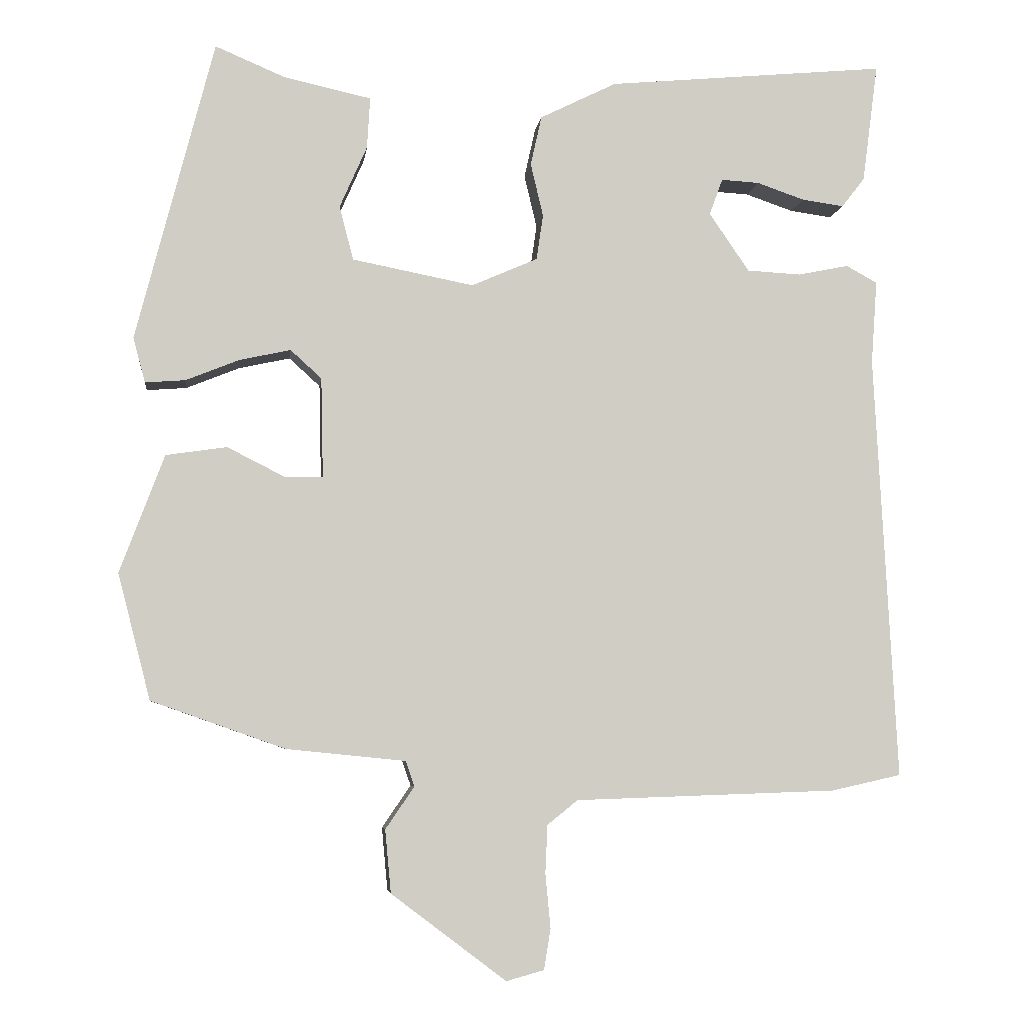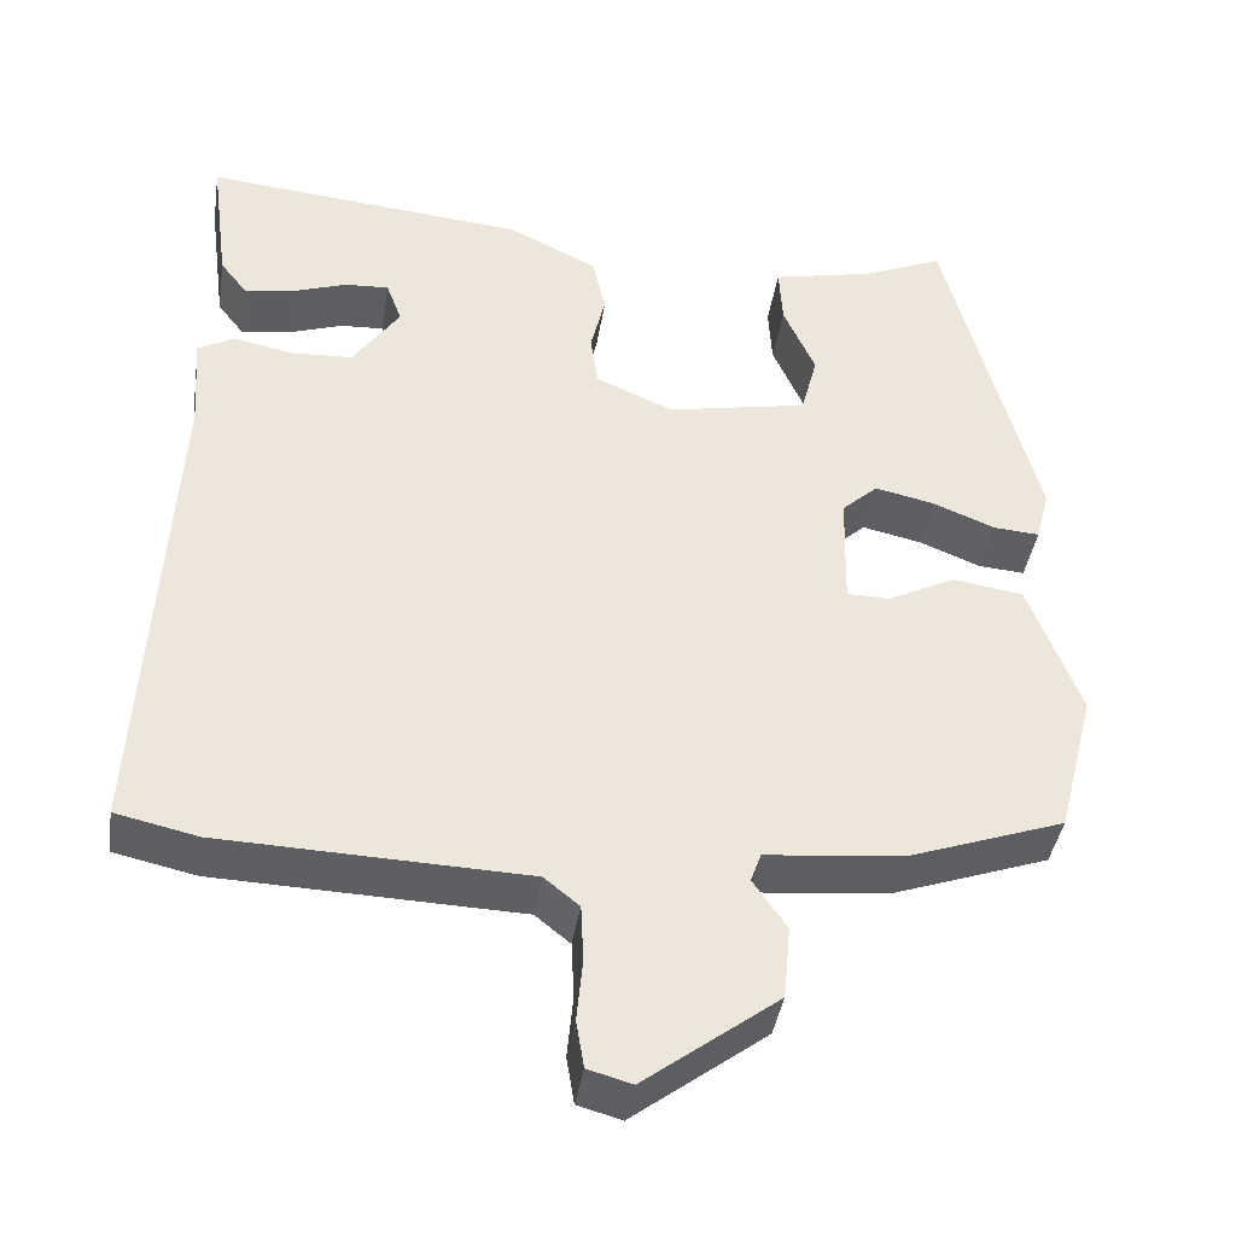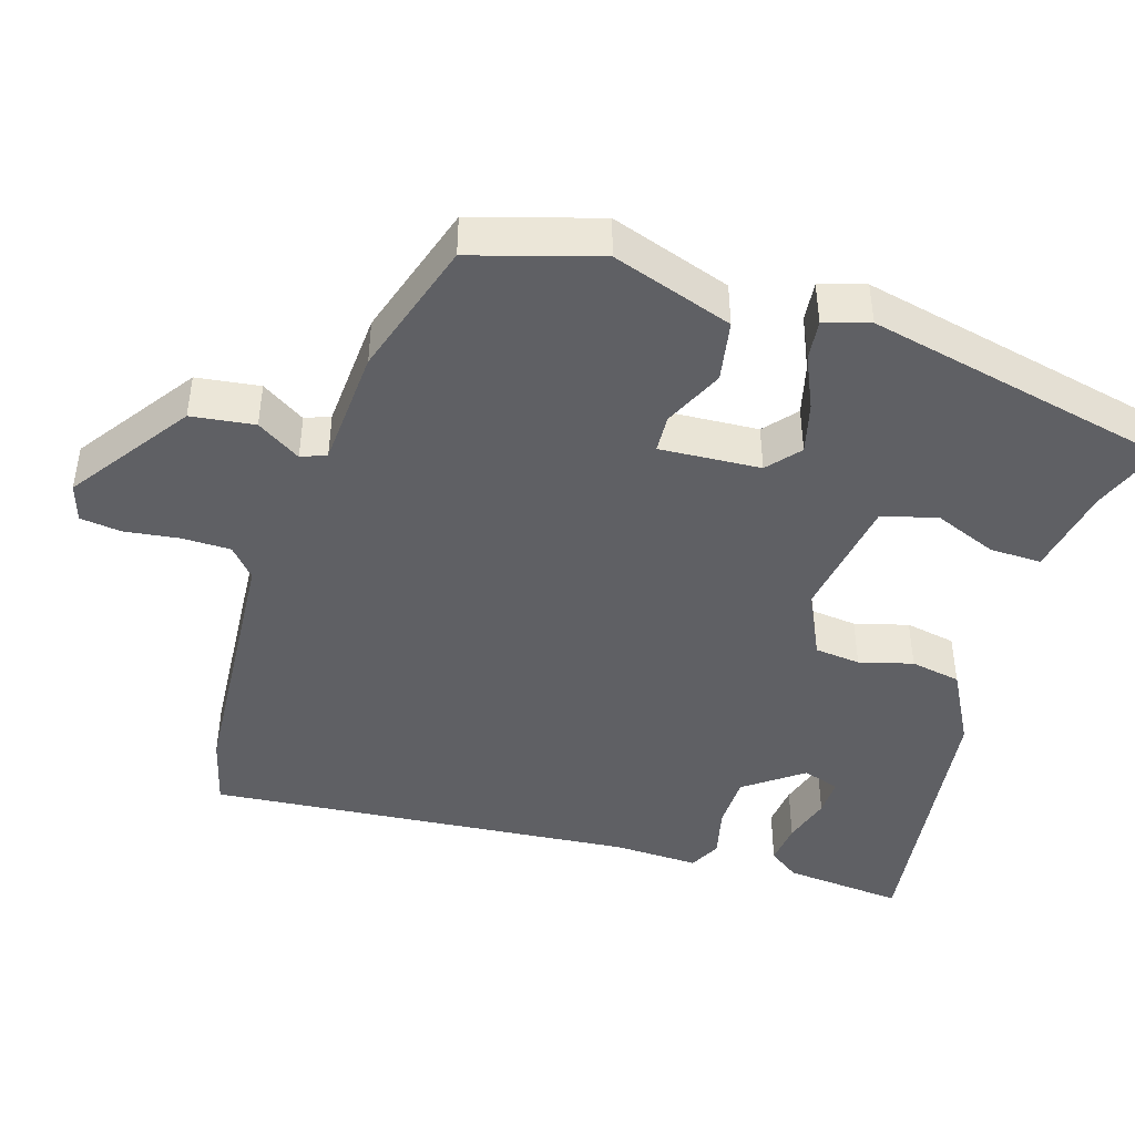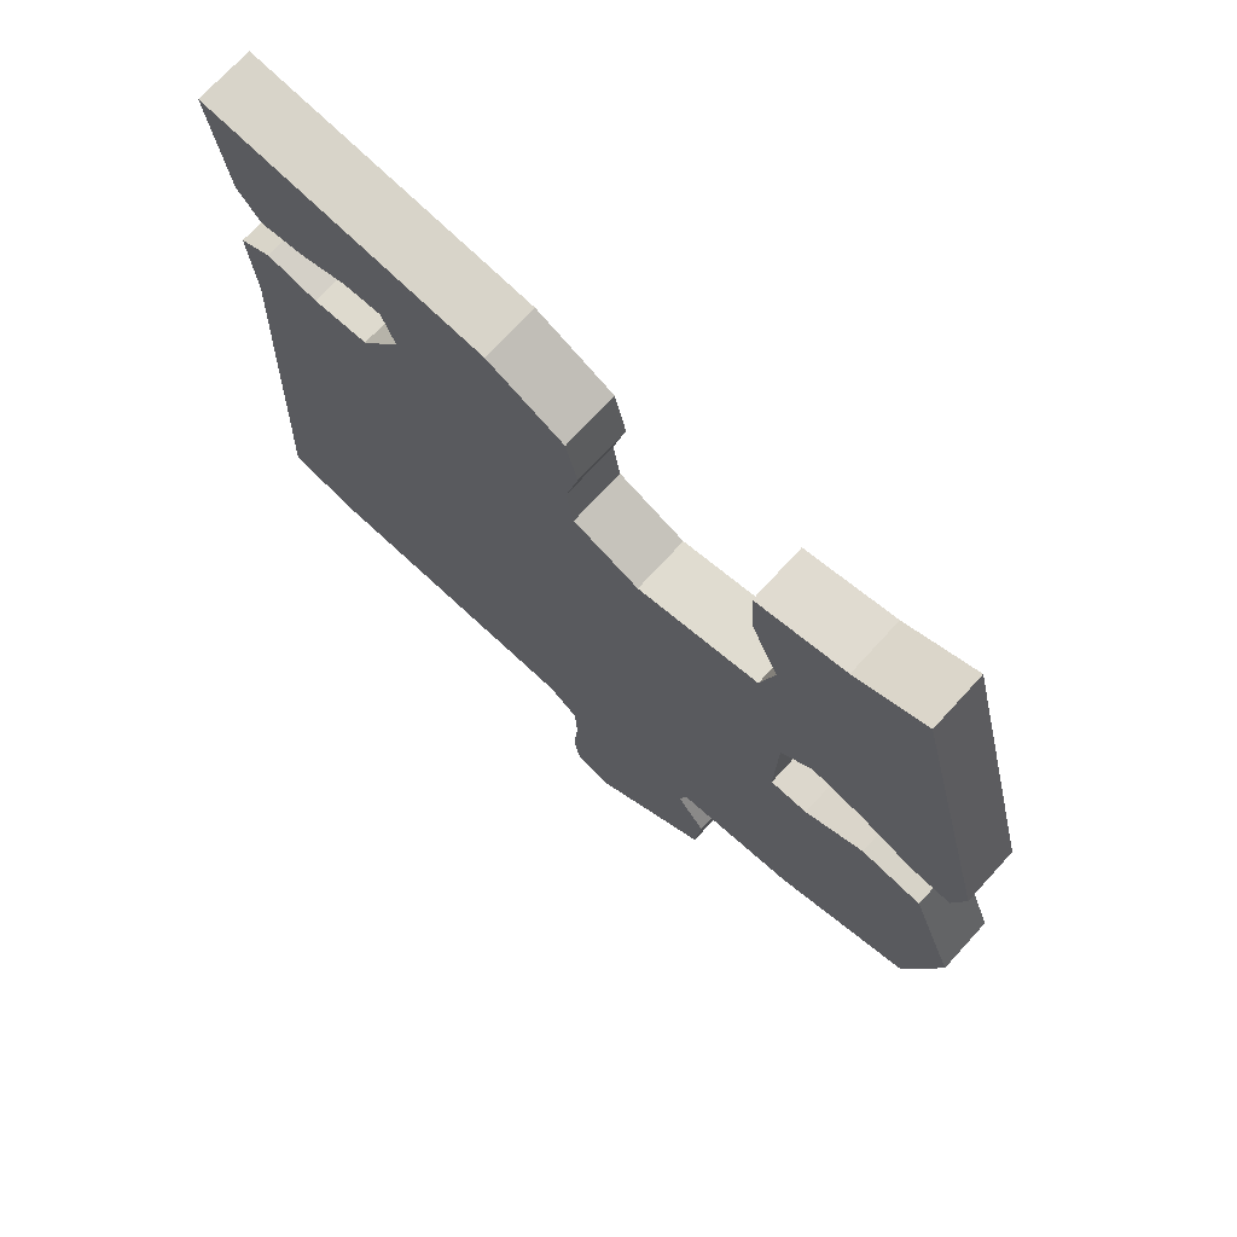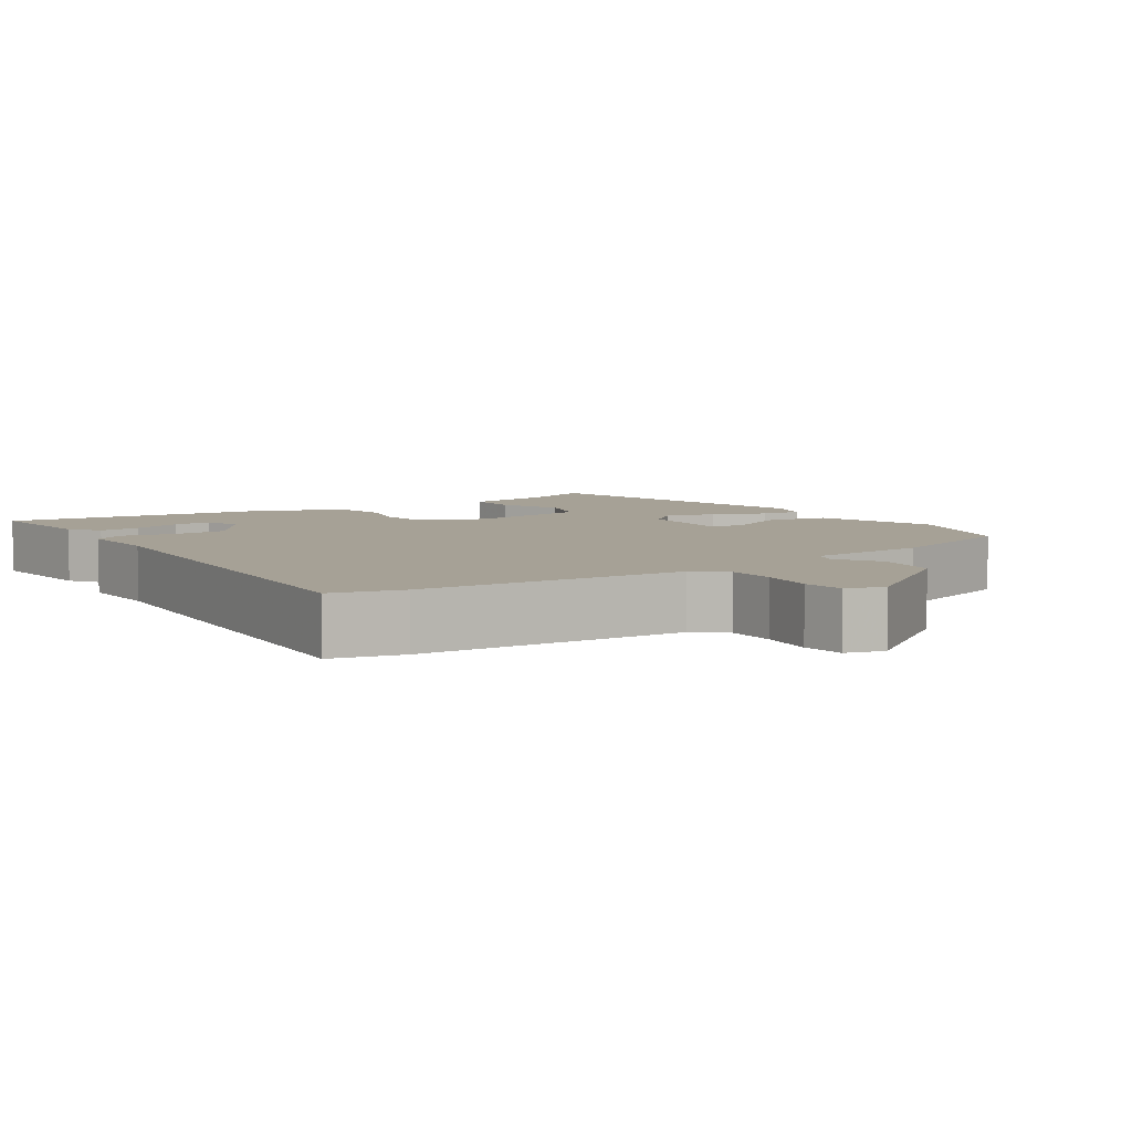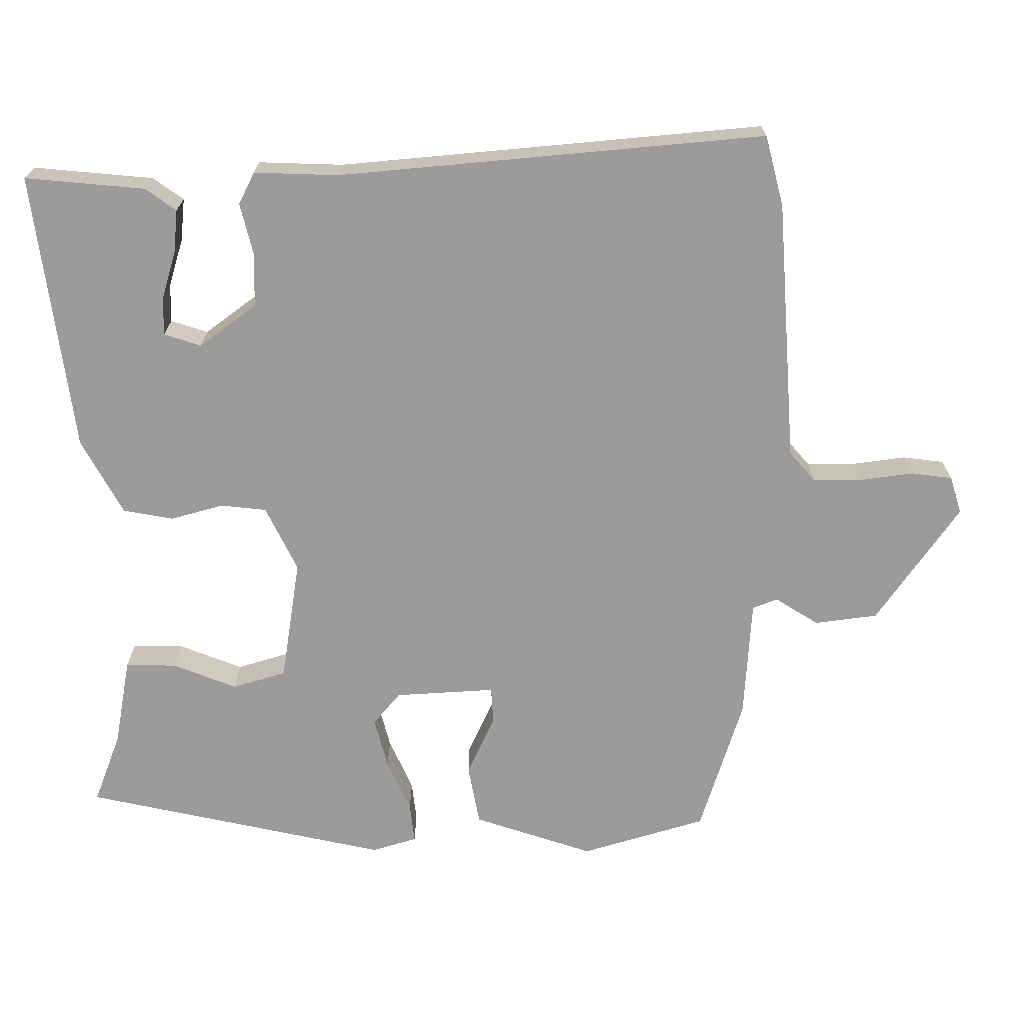
<metadata>
{"format":"obj","ext":"obj","renderer":"f3d","projection":"perspective","resolution":1024,"background":"white","views":[{"elev":-5.6,"azim":-6.8,"up":"+Z"},{"elev":-40.5,"azim":171.3,"up":"+Z"},{"elev":-44.2,"azim":-105.1,"up":"+Y"},{"elev":72.4,"azim":-137.5,"up":"+Z"},{"elev":6.2,"azim":147.8,"up":"+Y"},{"elev":-69.8,"azim":92.3,"up":"+Y"}]}
</metadata>
<code>
v -0.429 0.07 0.498
v -0.335 0.07 0.458
v -0.217 0.07 0.432
v -0.221 0.07 0.363
v -0.258 0.07 0.279
v -0.239 0.07 0.206
v -0.075 0.07 0.174
v 0.014 0.07 0.213
v 0.023 0.07 0.274
v 0.006 0.07 0.346
v 0.021 0.07 0.413
v 0.124 0.07 0.464
v 0.5 0.07 0.499
v 0.479 0.07 0.339
v 0.448 0.07 0.299
v 0.391 0.07 0.307
v 0.327 0.07 0.329
v 0.276 0.07 0.332
v 0.258 0.07 0.283
v 0.312 0.07 0.204
v 0.385 0.07 0.2
v 0.453 0.07 0.214
v 0.495 0.07 0.191
v 0.487 0.07 0.078
v 0.517 0.07 -0.496
v 0.422 0.07 -0.517
v 0.069 0.07 -0.529
v 0.028 0.07 -0.562
v 0.025 0.07 -0.627
v 0.032 0.07 -0.7
v 0.023 0.07 -0.755
v -0.028 0.07 -0.769
v -0.183 0.07 -0.652
v -0.191 0.07 -0.567
v -0.152 0.07 -0.51
v -0.164 0.07 -0.476
v -0.324 0.07 -0.46
v -0.505 0.07 -0.396
v -0.549 0.07 -0.226
v -0.489 0.07 -0.067
v -0.407 0.07 -0.055
v -0.328 0.07 -0.095
v -0.278 0.07 -0.094
v -0.281 0.07 0.041
v -0.323 0.07 0.079
v -0.392 0.07 0.064
v -0.464 0.07 0.035
v -0.518 0.07 0.031
v -0.534 0.07 0.092
v -0.429 0 0.498
v -0.335 0 0.458
v -0.217 0 0.432
v -0.221 0 0.363
v -0.258 0 0.279
v -0.239 0 0.206
v -0.075 0 0.174
v 0.014 0 0.213
v 0.023 0 0.274
v 0.006 0 0.346
v 0.021 0 0.413
v 0.124 0 0.464
v 0.5 0 0.499
v 0.479 0 0.339
v 0.448 0 0.299
v 0.391 0 0.307
v 0.327 0 0.329
v 0.276 0 0.332
v 0.258 0 0.283
v 0.312 0 0.204
v 0.385 0 0.2
v 0.453 0 0.214
v 0.495 0 0.191
v 0.487 0 0.078
v 0.517 0 -0.496
v 0.422 0 -0.517
v 0.069 0 -0.529
v 0.028 0 -0.562
v 0.025 0 -0.627
v 0.032 0 -0.7
v 0.023 0 -0.755
v -0.028 0 -0.769
v -0.183 0 -0.652
v -0.191 0 -0.567
v -0.152 0 -0.51
v -0.164 0 -0.476
v -0.324 0 -0.46
v -0.505 0 -0.396
v -0.549 0 -0.226
v -0.489 0 -0.067
v -0.407 0 -0.055
v -0.328 0 -0.095
v -0.278 0 -0.094
v -0.281 0 0.041
v -0.323 0 0.079
v -0.392 0 0.064
v -0.464 0 0.035
v -0.518 0 0.031
v -0.534 0 0.092
f 46 47 48 49
f 45 46 49 1
f 44 45 1 2
f 39 40 41 42
f 39 42 43
f 36 37 38 39
f 36 39 43
f 35 36 43 44
f 33 34 35
f 32 33 35
f 29 30 31 32
f 28 29 32 35
f 27 28 35 44
f 24 25 26 27
f 21 22 23 24
f 20 21 24 27
f 19 20 27 44
f 14 15 16 17
f 14 17 18
f 13 14 18
f 12 13 18
f 9 10 11 12
f 8 9 12 18
f 2 3 4 5
f 2 5 6
f 44 2 6
f 8 18 19 44
f 7 8 44
f 6 7 44
f 98 97 96 95
f 50 98 95 94
f 51 50 94 93
f 91 90 89 88
f 92 91 88
f 88 87 86 85
f 92 88 85
f 93 92 85 84
f 84 83 82
f 84 82 81
f 81 80 79 78
f 84 81 78 77
f 93 84 77 76
f 76 75 74 73
f 73 72 71 70
f 76 73 70 69
f 93 76 69 68
f 66 65 64 63
f 67 66 63
f 67 63 62
f 67 62 61
f 61 60 59 58
f 67 61 58 57
f 54 53 52 51
f 55 54 51
f 55 51 93
f 93 68 67 57
f 93 57 56
f 93 56 55
f 1 50 51 2
f 2 51 52 3
f 3 52 53 4
f 4 53 54 5
f 5 54 55 6
f 6 55 56 7
f 7 56 57 8
f 8 57 58 9
f 9 58 59 10
f 10 59 60 11
f 11 60 61 12
f 12 61 62 13
f 13 62 63 14
f 14 63 64 15
f 15 64 65 16
f 16 65 66 17
f 17 66 67 18
f 18 67 68 19
f 19 68 69 20
f 20 69 70 21
f 21 70 71 22
f 22 71 72 23
f 23 72 73 24
f 24 73 74 25
f 25 74 75 26
f 26 75 76 27
f 27 76 77 28
f 28 77 78 29
f 29 78 79 30
f 30 79 80 31
f 31 80 81 32
f 32 81 82 33
f 33 82 83 34
f 34 83 84 35
f 35 84 85 36
f 36 85 86 37
f 37 86 87 38
f 38 87 88 39
f 39 88 89 40
f 40 89 90 41
f 41 90 91 42
f 42 91 92 43
f 43 92 93 44
f 44 93 94 45
f 45 94 95 46
f 46 95 96 47
f 47 96 97 48
f 48 97 98 49
f 49 98 50 1

</code>
